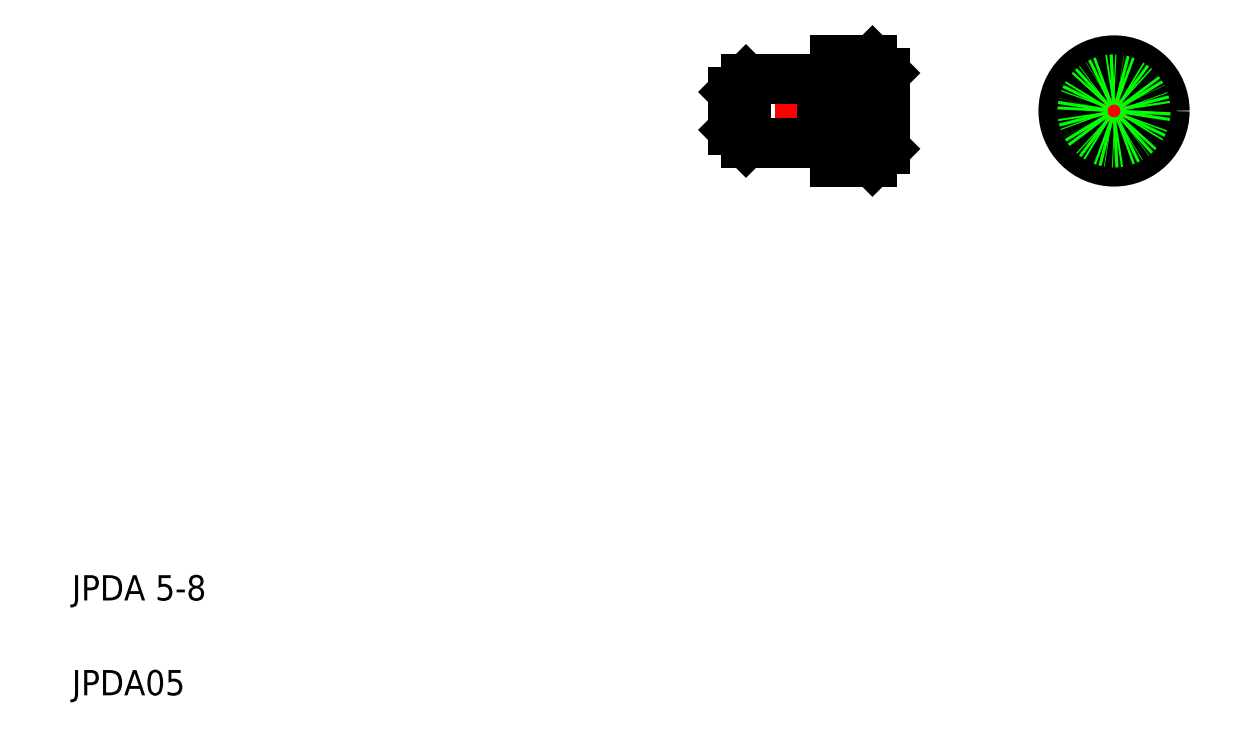
<metadata>
{"format":"dxf","ext":"dxf","renderer":"ezdxf+matplotlib","layout":"modelspace","background":"white","min_lineweight":24,"dpi":150}
</metadata>
<code>
0
SECTION
2
ENTITIES
0
TEXT
8
0
10
5
20
12.5
30
0
40
2
1
JPDA 5-8
0
TEXT
8
0
10
5
20
5
30
0
40
2
1
JPDA05
0
LINE
8
CENTER
10
87.4
20
56.21
30
0
11
87.4
21
46.21
31
0
0
LINE
8
CENTER
10
56.23
20
51.21
30
0
11
70.58
21
51.21
31
0
0
LINE
8
0
10
58.3
20
48.71
30
0
11
64.3
21
48.71
31
0
0
LINE
8
0
10
58.3
20
53.71
30
0
11
64.3
21
53.71
31
0
0
LINE
8
0
10
58.3
20
48.71
30
0
11
58.3
21
53.71
31
0
0
LINE
8
0
10
57.3
20
52.71
30
0
11
57.3
21
49.71
31
0
0
LINE
8
0
10
58.3
20
48.71
30
0
11
57.3
21
49.71
31
0
0
LINE
8
0
10
57.3
20
52.71
30
0
11
58.3
21
53.71
31
0
0
LINE
8
0
10
59.8
20
53.71
30
0
11
59.8
21
53.71
31
0
0
LINE
8
0
10
61.3
20
53.71
30
0
11
61.3
21
53.71
31
0
0
LINE
8
0
10
65.3
20
47.21
30
0
11
68.3
21
47.21
31
0
0
LINE
8
0
10
65.3
20
55.21
30
0
11
68.3
21
55.21
31
0
0
LINE
8
0
10
64.3
20
53.71
30
0
11
64.3
21
48.71
31
0
0
LINE
8
0
10
65.3
20
55.21
30
0
11
65.3
21
47.21
31
0
0
LINE
8
0
10
64.3
20
48.96
30
0
11
65.3
21
48.96
31
0
0
LINE
8
0
10
64.3
20
53.46
30
0
11
65.3
21
53.46
31
0
0
LINE
8
0
10
68.3
20
55.21
30
0
11
68.3
21
47.21
31
0
0
LINE
8
0
10
69.3
20
54.21
30
0
11
69.3
21
48.21
31
0
0
LINE
8
0
10
69.3
20
48.21
30
0
11
68.3
21
47.21
31
0
0
LINE
8
0
10
68.3
20
55.21
30
0
11
69.3
21
54.21
31
0
0
LINE
8
CENTER
10
82.4
20
51.21
30
0
11
92.4
21
51.21
31
0
0
CIRCLE
8
0
10
87.4
20
51.21
30
0
40
3
0
CIRCLE
8
0
10
87.4
20
51.21
30
0
40
4
0
CIRCLE
8
0
10
87.4
20
51.21
30
0
40
2.5
0
ENDSEC
0
EOF

</code>
